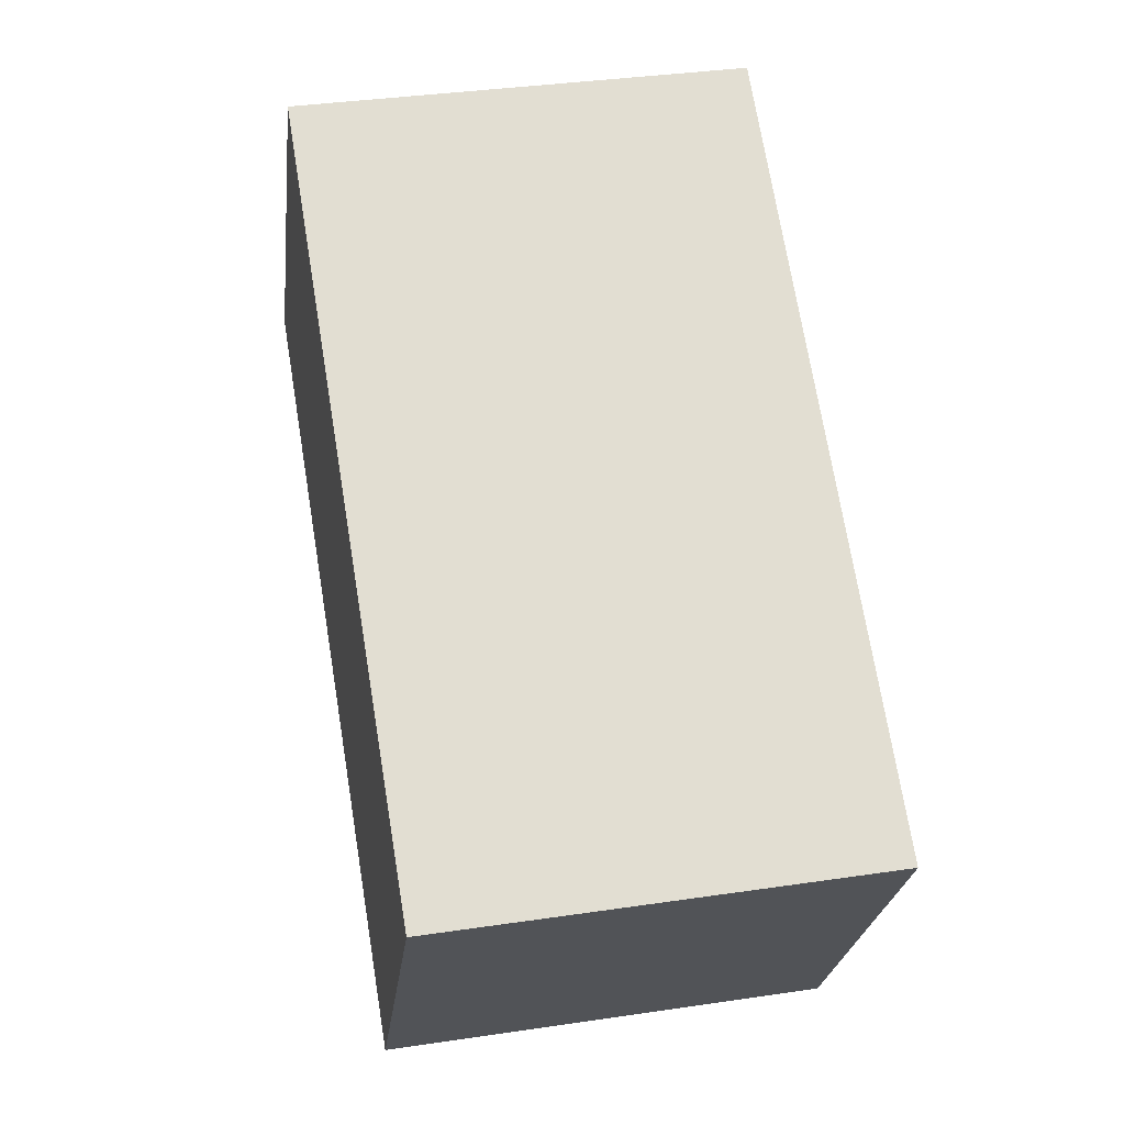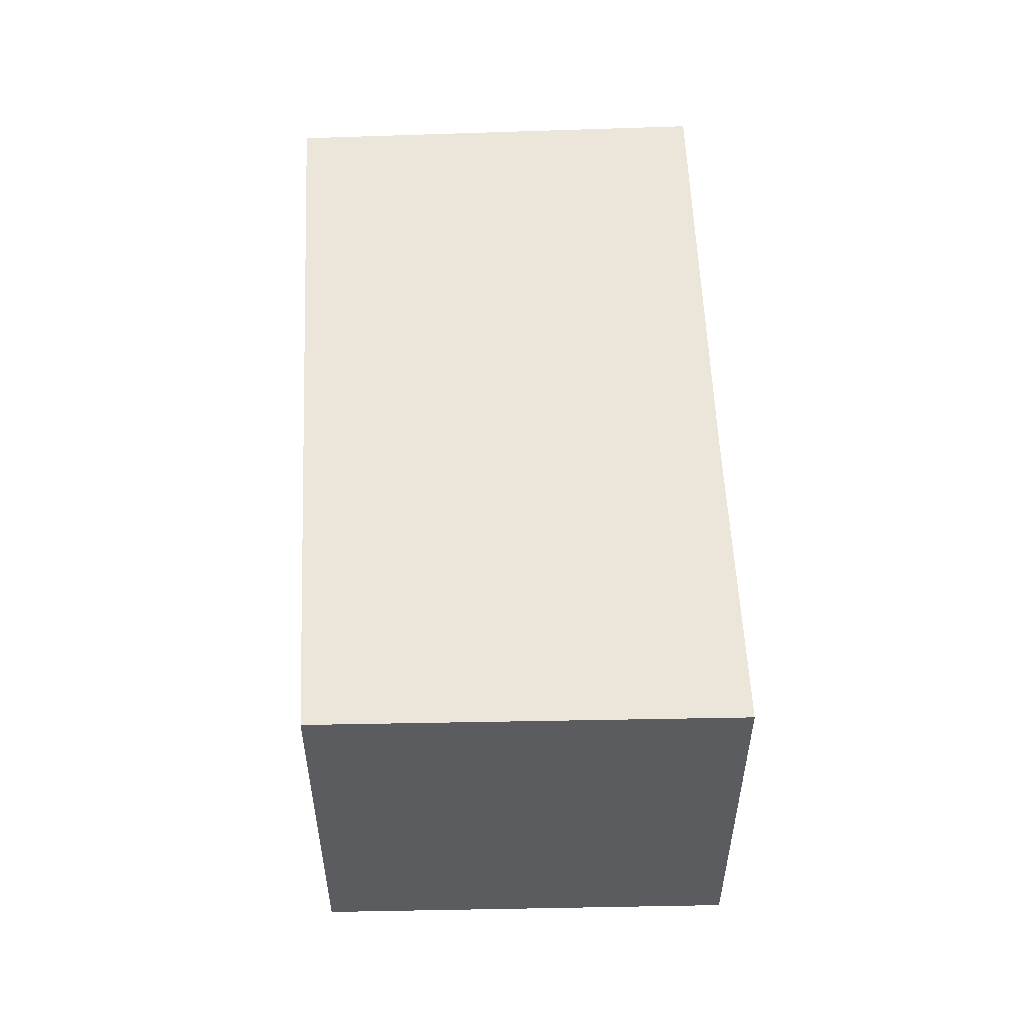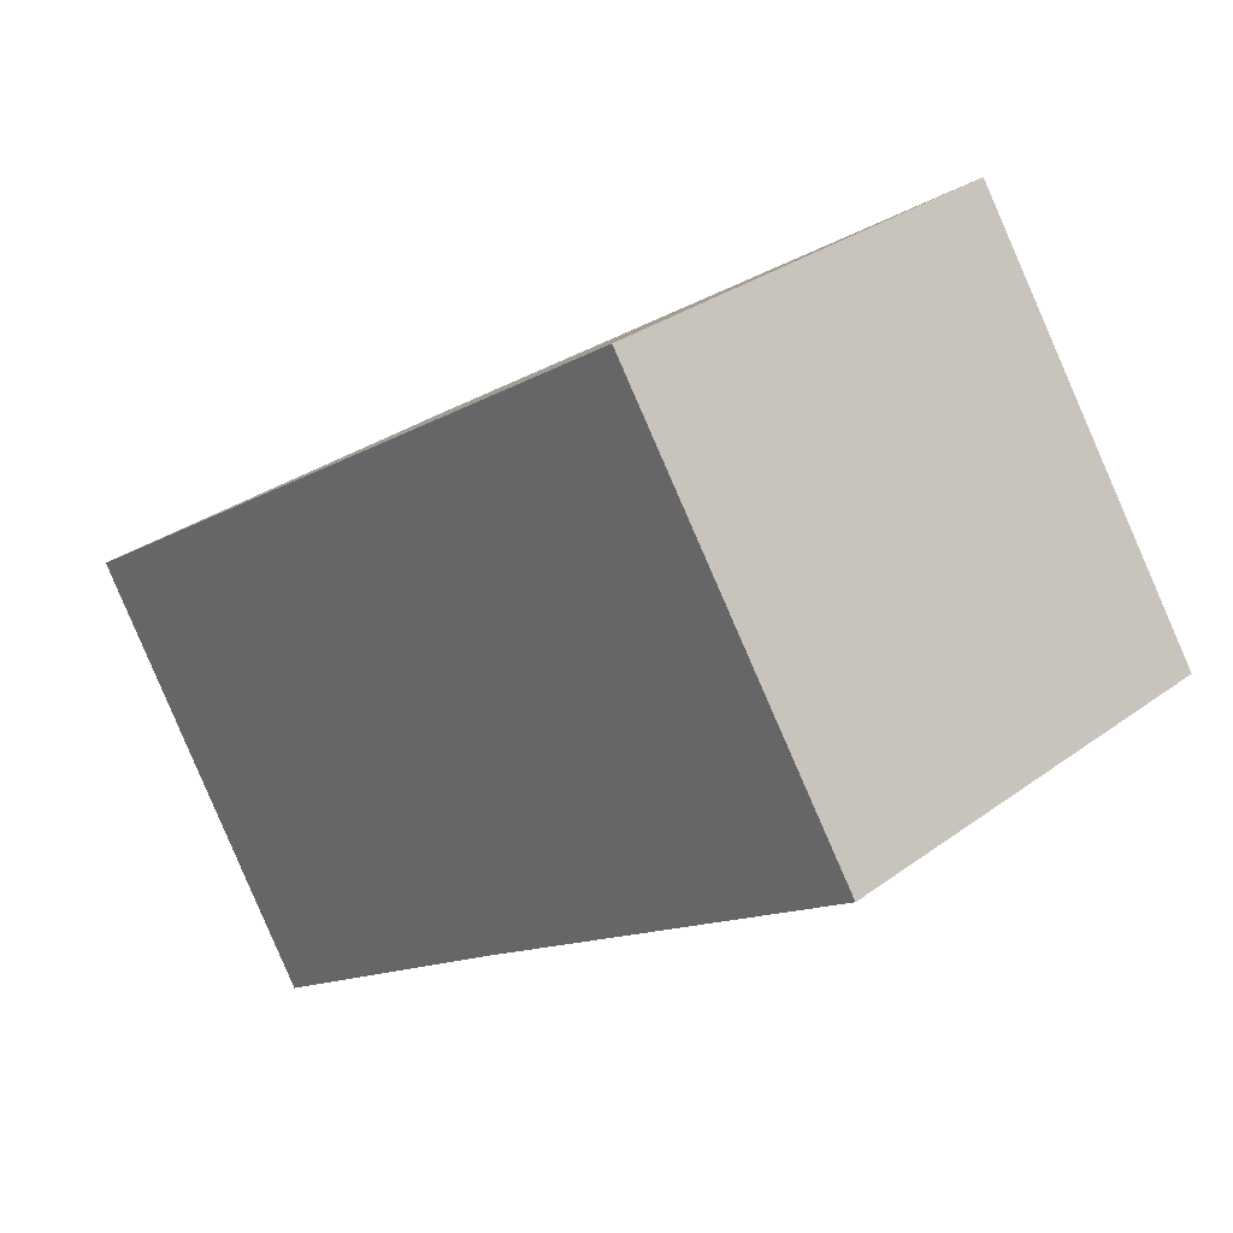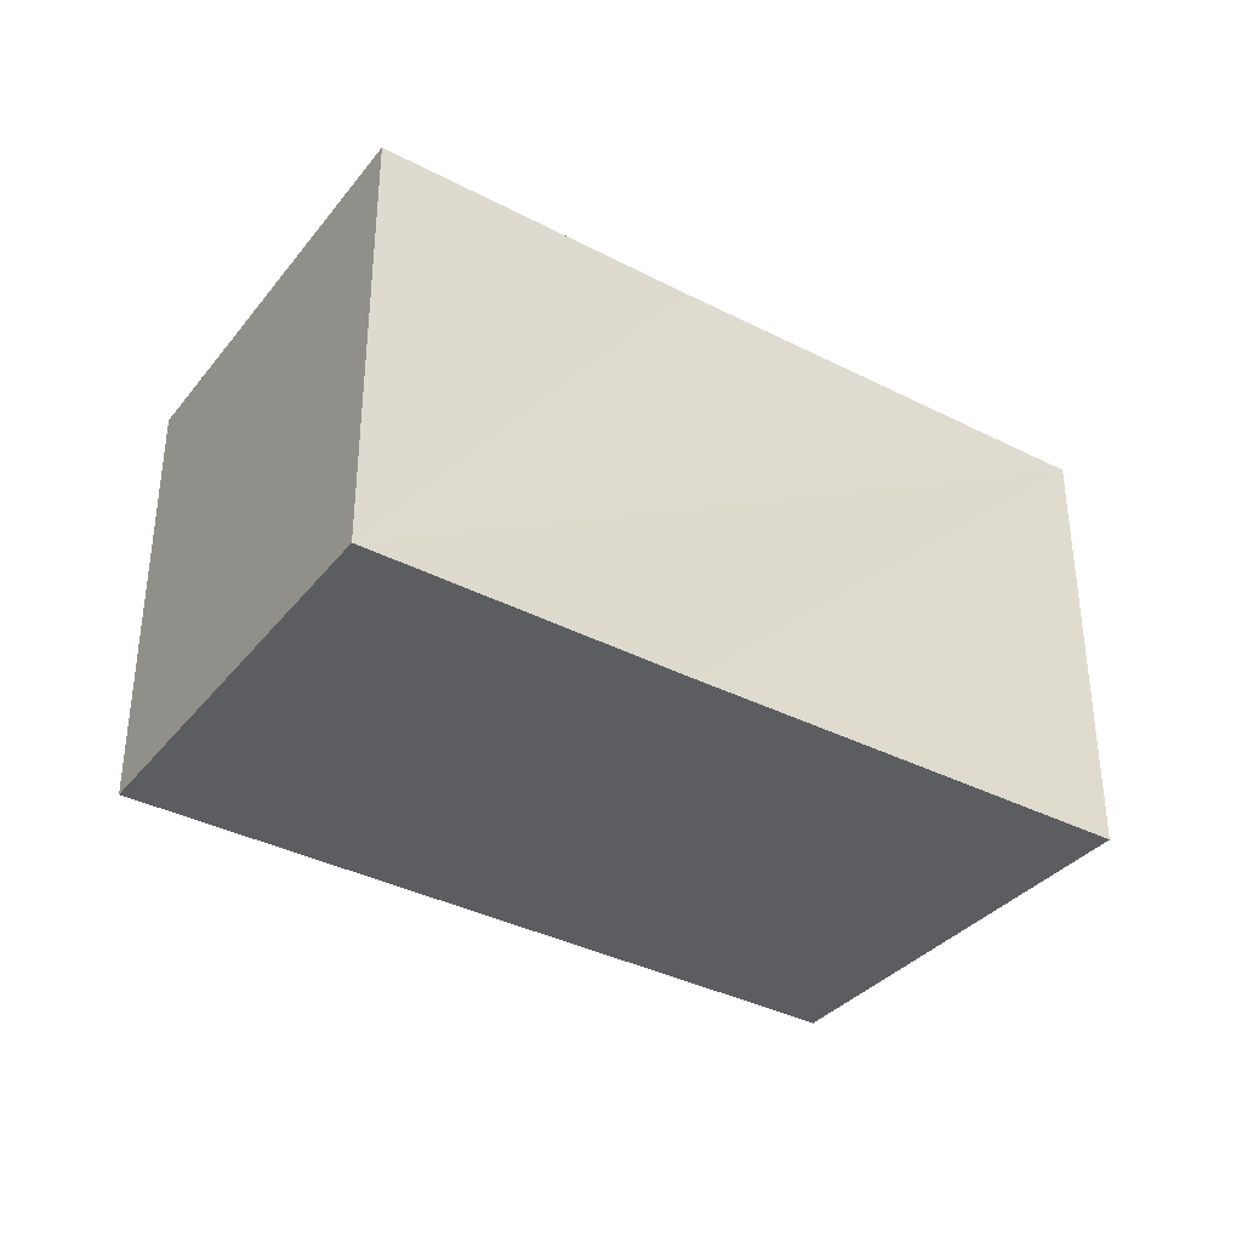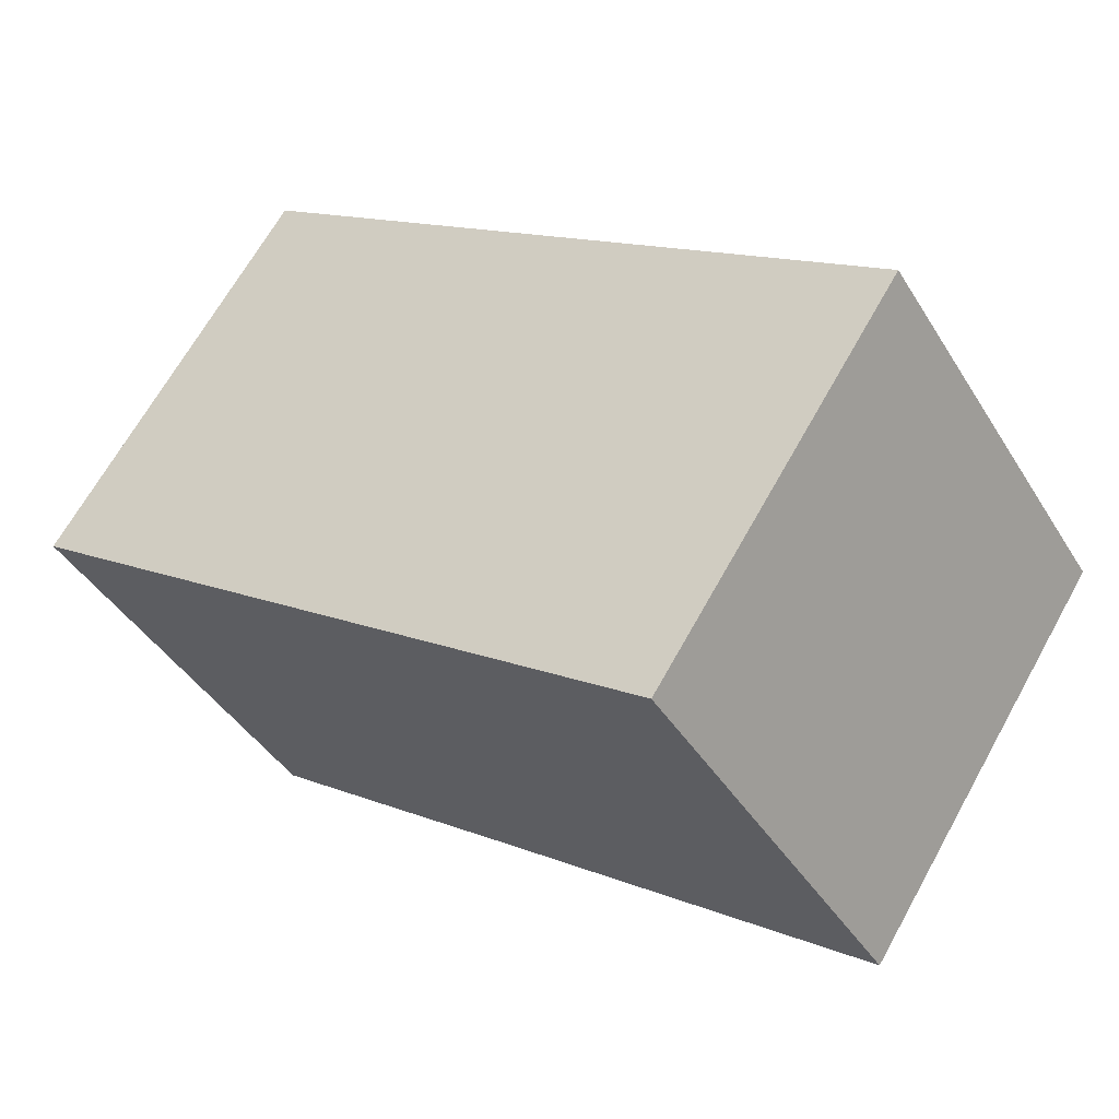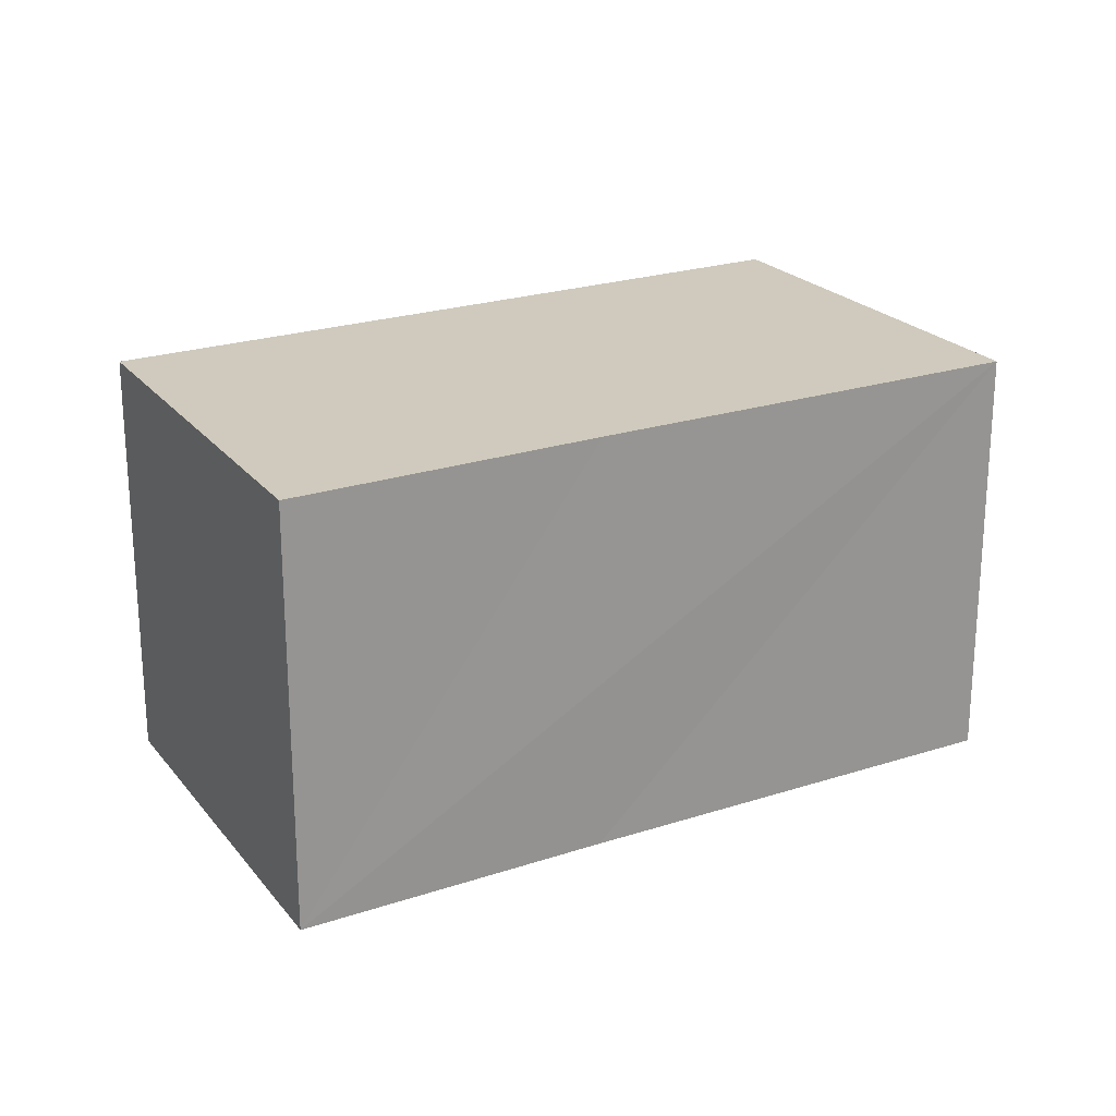
<metadata>
{"format":"obj","ext":"obj","renderer":"f3d","projection":"perspective","resolution":1024,"background":"white","views":[{"elev":35.6,"azim":78.9,"up":"+Z"},{"elev":55.4,"azim":121.1,"up":"+Y"},{"elev":30.7,"azim":-136.4,"up":"+Z"},{"elev":-35.8,"azim":179.3,"up":"+Y"},{"elev":67.0,"azim":-150.9,"up":"+Z"},{"elev":22.9,"azim":-175.8,"up":"+Y"}]}
</metadata>
<code>
v  0.04 2.552 0.06
v  2.283 2.552 -1.495
v  0 2.552 1.563e-16
v  5.25 2.552 -0.391
v  3.879 2.552 -2.568
v  1.436 2.552 2.159
v  5.25 2.394e-17 -0.391
v  3.879 1.572e-16 -2.568
v  2.283 9.154e-17 -1.495
v  0 0 0
v  1.436 -1.322e-16 2.159
v  0.04 -3.674e-18 0.06
g defaultobject
f 1 2 3
f 2 4 5
f 4 2 1
f 4 1 6
f 7 5 4
f 5 7 8
f 8 2 5
f 2 8 3
f 3 8 9
f 3 9 10
f 10 1 3
f 1 10 6
f 6 10 11
f 11 10 12
f 11 4 6
f 4 11 7
f 9 12 10
f 12 9 11
f 11 9 8
f 11 8 7

</code>
